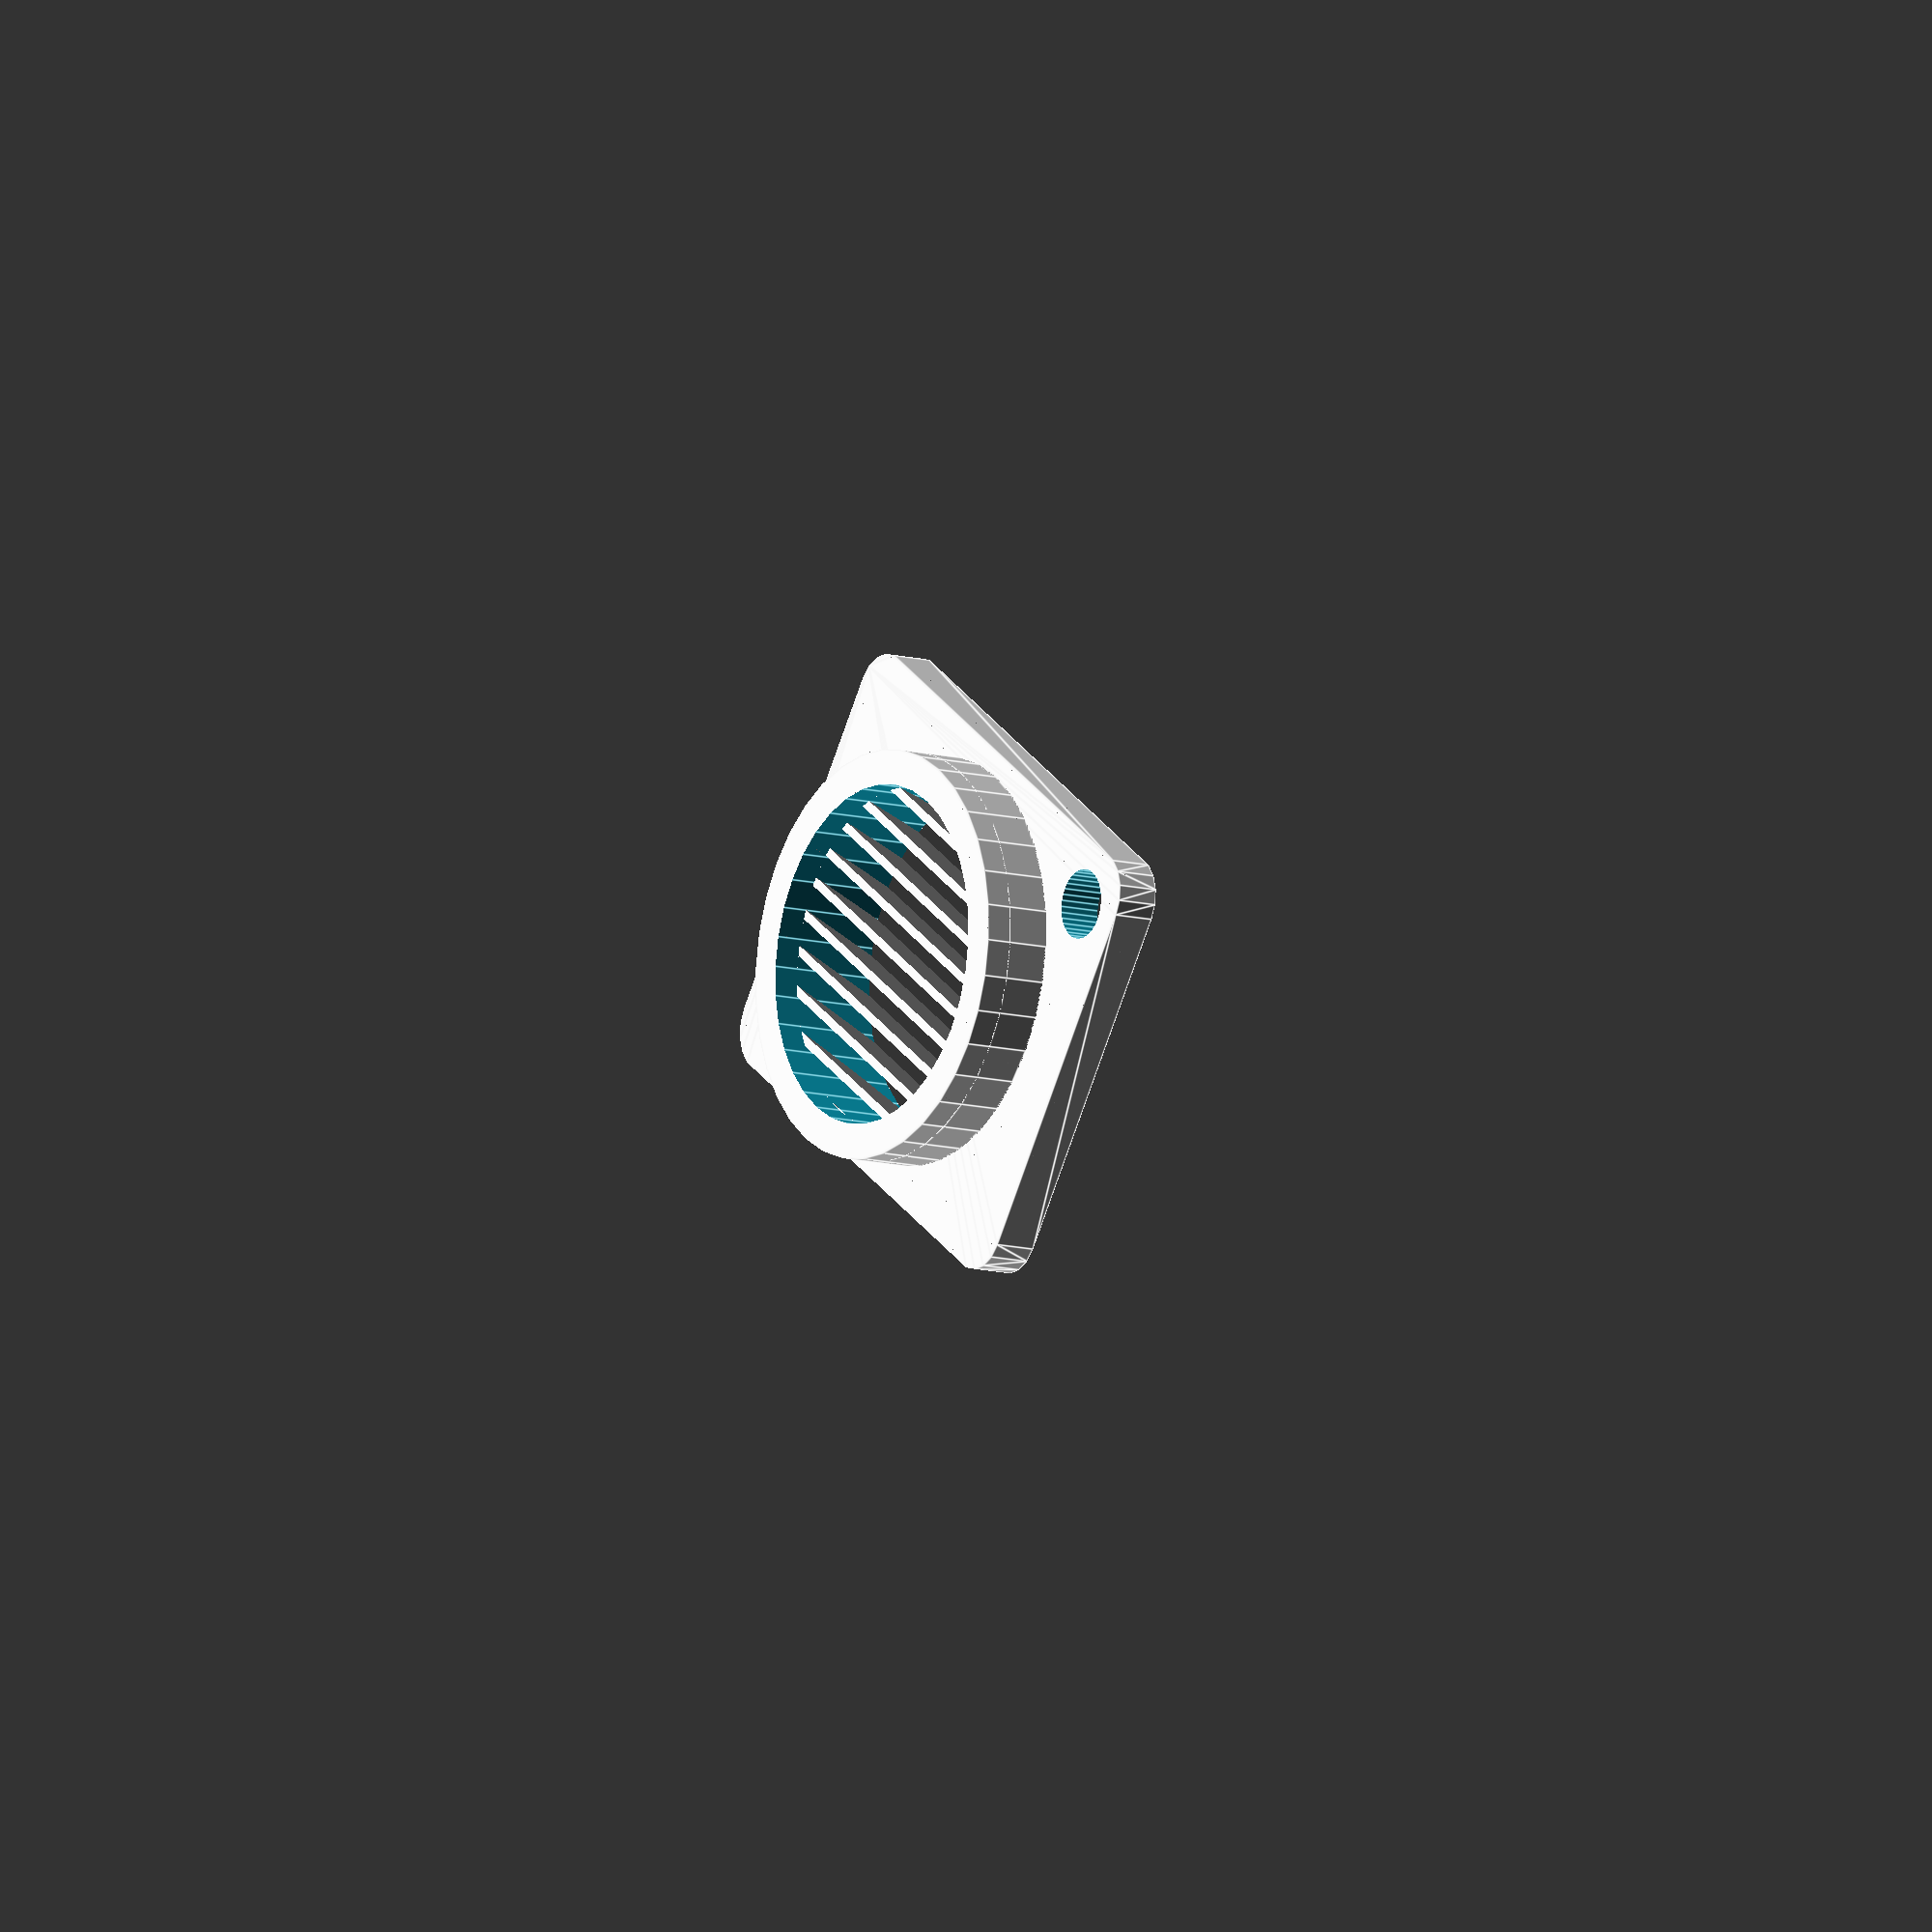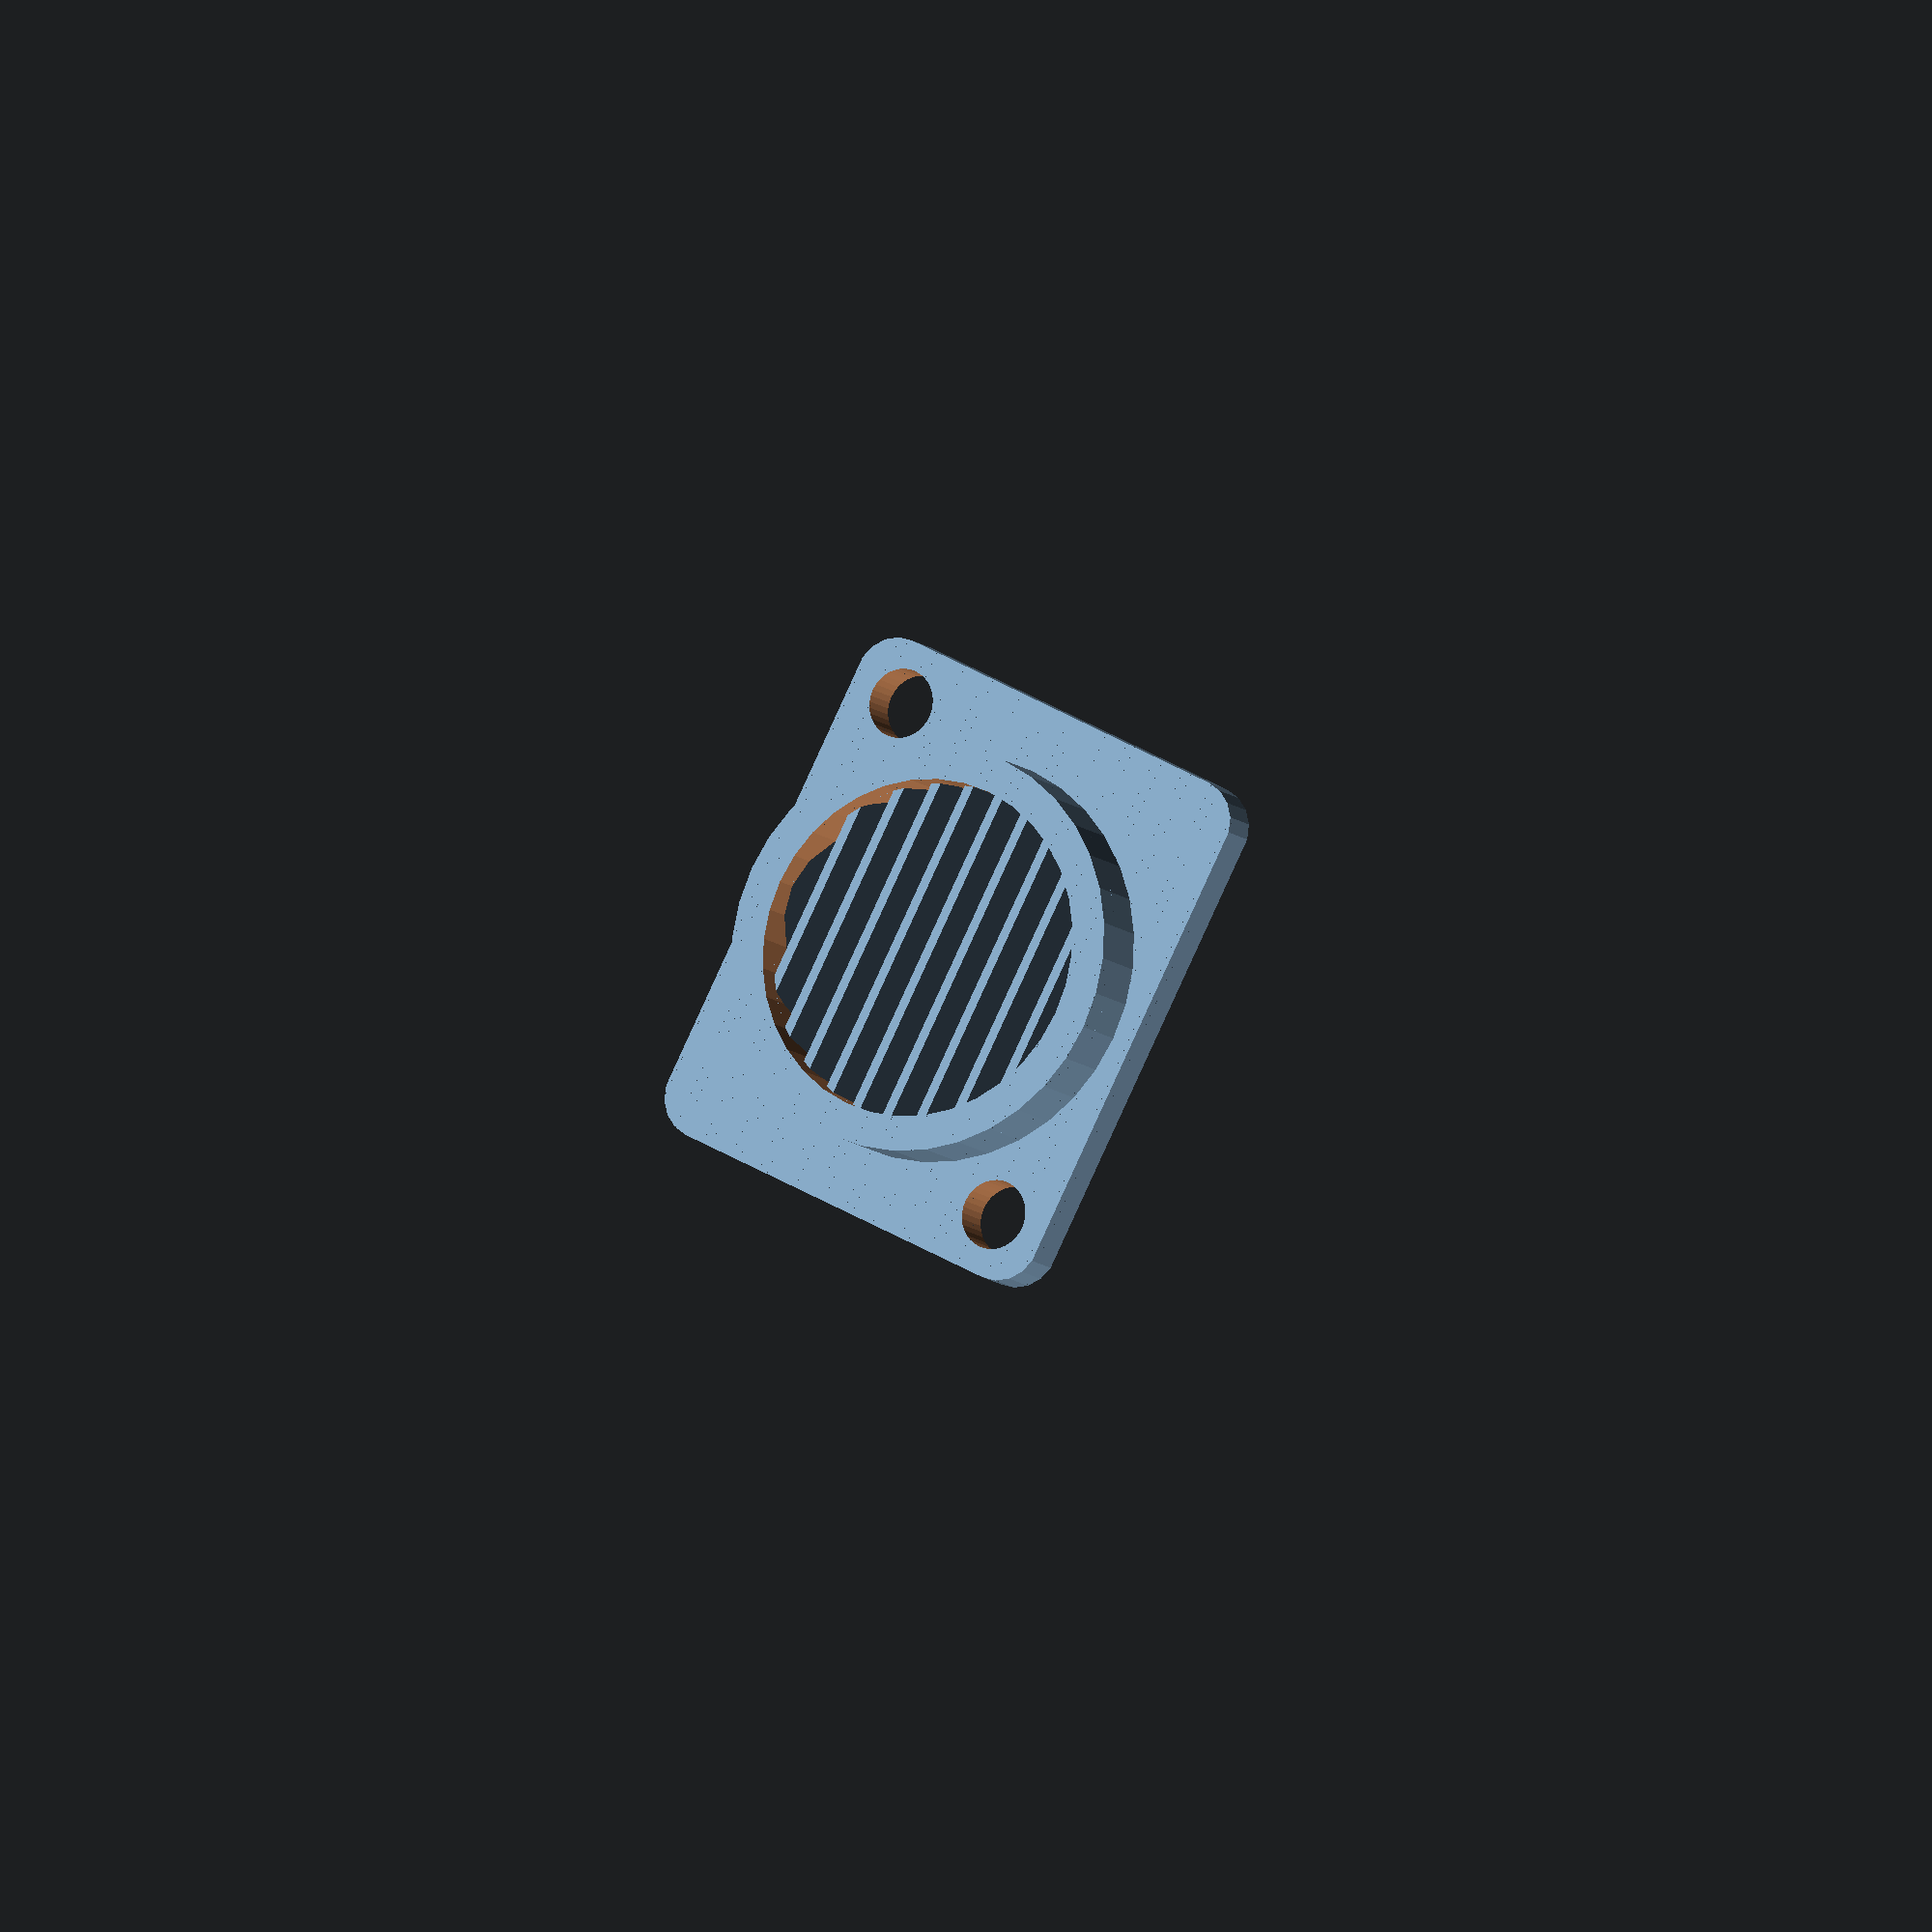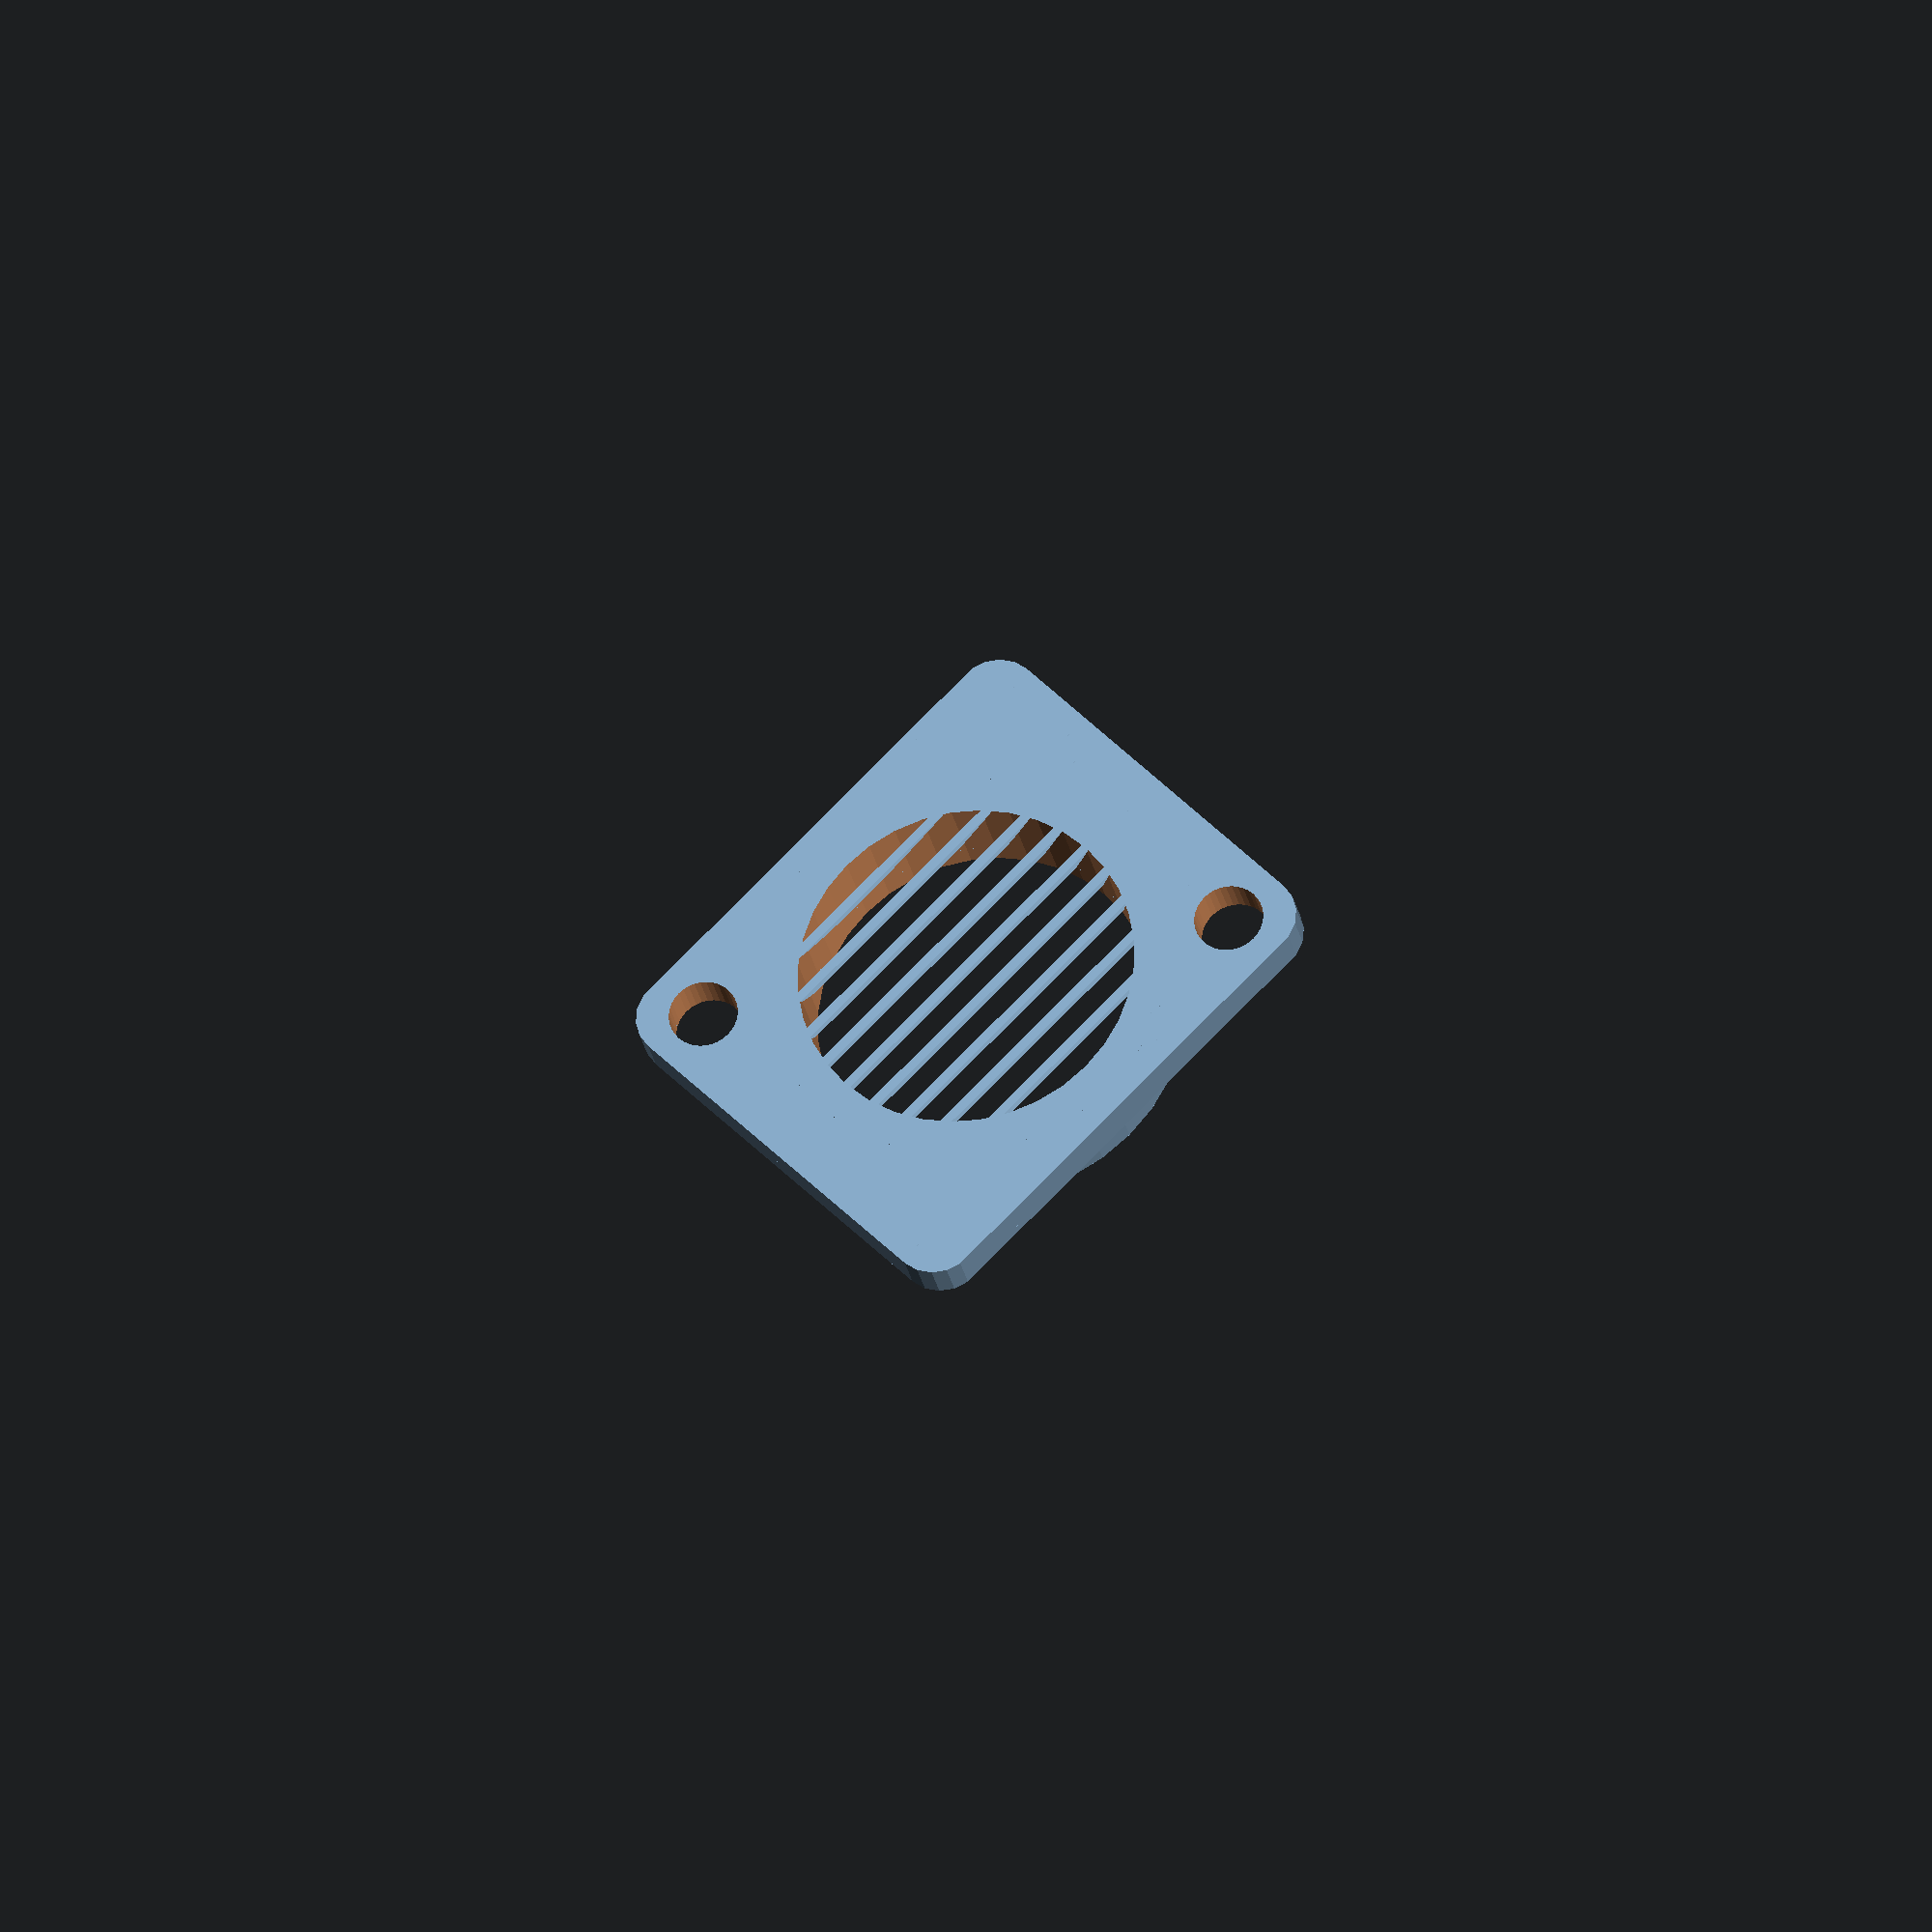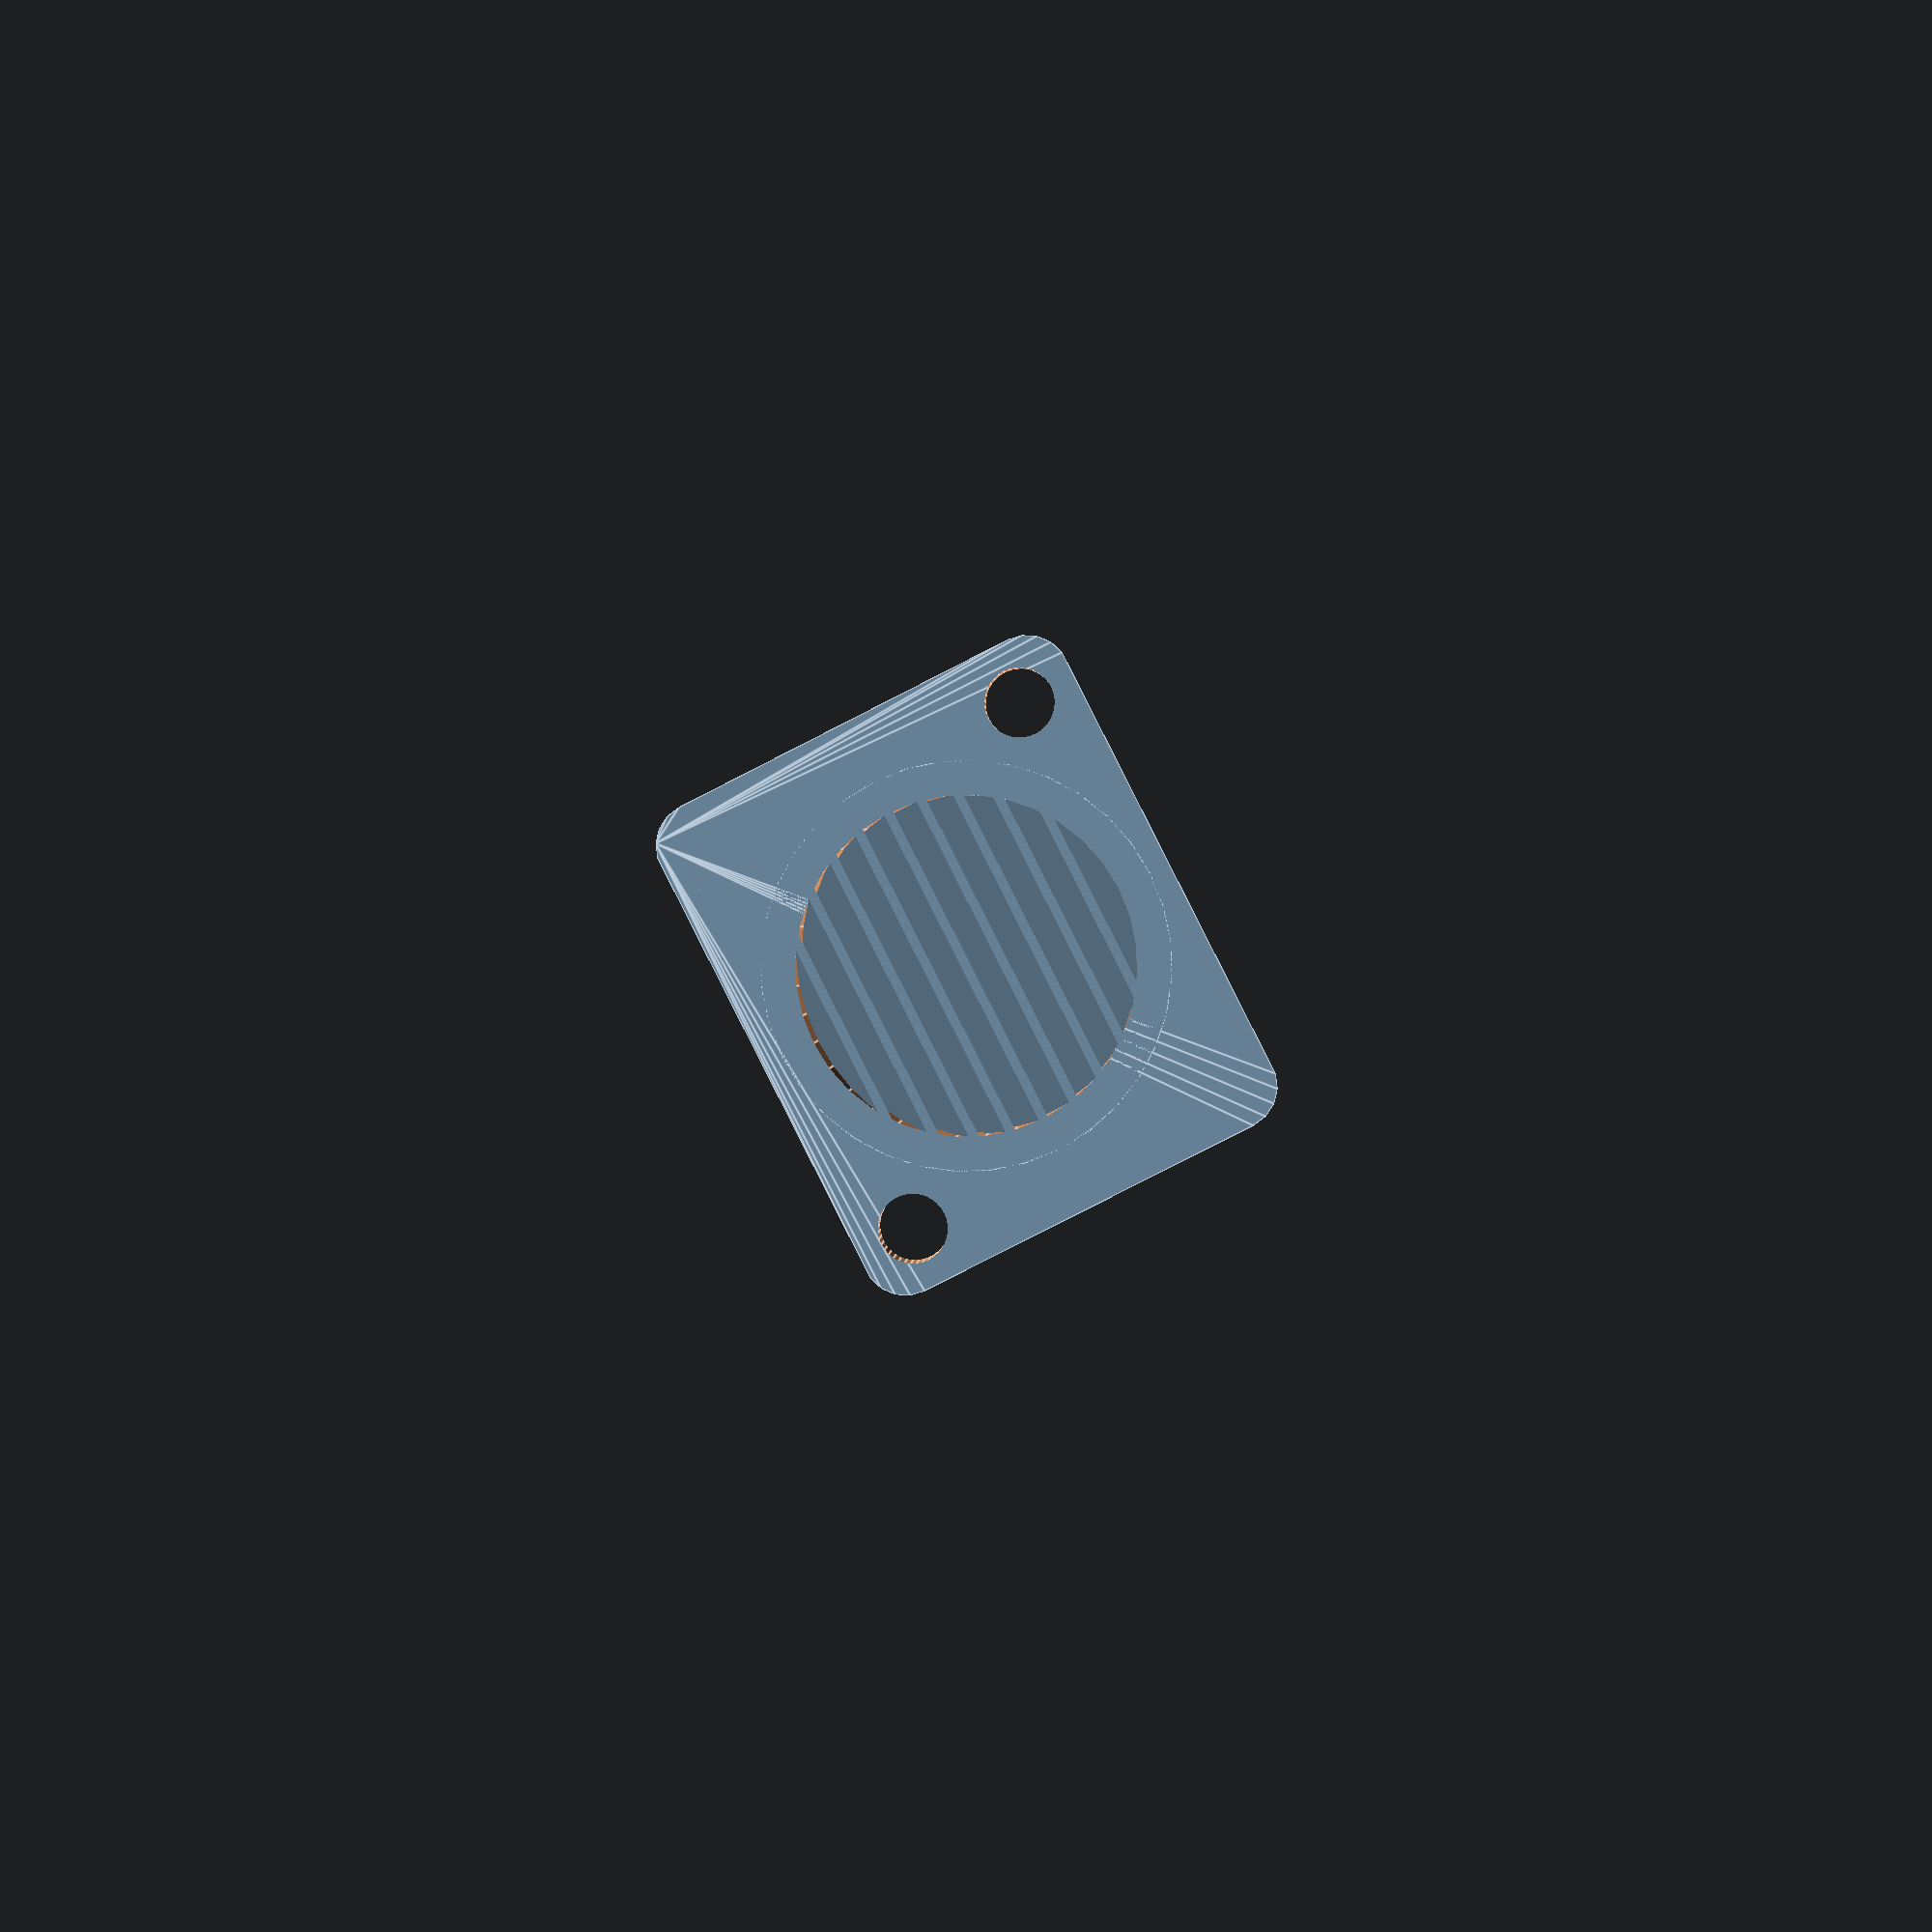
<openscad>
//usbMale(0);
//mirror([0,0,1]) usbBack(0);

vent(0);


module usbBack(holes) {
    difference() {
        union() {
            hull() for(i=[-1,1]) for(j=[-1,1]) 
                translate([(31-5)/2*i,(26-5)/2*j,0])
                cylinder(d=5,h=7,$fn=18);
        }
        for(i=[-1,1])
            translate([24/2*i,19/2*i,0]) 
            cylinder(d=4,h=30,$fn=36,center=true);
        cube([100,13.5,10],true);
    }
    if (holes==1)
        for(i=[-1,1])
        translate([24/2*i,19/2*i,0]) 
        cylinder(d=3.4,h=30,$fn=36,center=true);
}

module usbMale(holes) {
    difference() {
        union() {
            hull() for(i=[-1,1]) for(j=[-1,1]) 
                translate([(31-5)/2*i,(26-5)/2*j,0])
                cylinder(d=5,h=5,$fn=18);
            //translate([0,0,-10])cylinder(d=23.5,h=10);
            translate([0,0,5])cylinder(d=23.5,h=4);//h 2.5
        }
        for(i=[-1,1])
            translate([24/2*i,19/2*i,0]) 
            cylinder(d=4,h=30,$fn=36,center=true);
//        for(i=[-1,1])
//            translate([0,i*5,-12]) cube([14.5,6.5,100],true);
        for(i=[-1,1])
            translate([i*5,0,0]) 
            hull() {
                translate([0,0,0]) cube([6.8,14.4,30],true);
                
                //translate([0,0,-10]) cube([7,14.5,20],true);
            }
    }
    if (holes==1)
        for(i=[-1,1])
        translate([24/2*i,19/2*i,0]) 
        cylinder(d=3.4,h=30,$fn=36,center=true);
}

module vent(holes) {
    difference() {
        union() {
            hull() for(i=[-1,1]) for(j=[-1,1]) 
                translate([(31-5)/2*i,(26-5)/2*j,0])
                cylinder(d=5,h=2.5,$fn=18);
            //translate([0,0,-10])cylinder(d=23.5,h=10);
            translate([0,0,2.5])cylinder(d=23.5,h=4,$fn=36);//h 2.5

        }
        translate([0,0,2.5])cylinder(d=23.5-4,h=100,$fn=36,center=true);//h 2.5
        for(i=[-1,1])
            translate([24/2*i,19/2*i,0]) 
            cylinder(d=4,h=30,$fn=36,center=true);
//        for(i=[-1,1])
//            translate([0,i*5,-12]) cube([14.5,6.5,100],true);
//        for(i=[-1,1])
//            translate([i*5,0,0]) 
//            hull() {
//                translate([0,0,0]) cube([6.8,14.4,30],true);
//                
//                //translate([0,0,-10]) cube([7,14.5,20],true);
//            }
    }
    if (holes==1)
        for(i=[-1,1])
        translate([24/2*i,19/2*i,0]) 
        cylinder(d=3.4,h=30,$fn=36,center=true);
    intersection() {
        translate([0,0,0])cylinder(d=23.5,h=5,$fn=36);
        for(i=[-10:10])
            translate([0,i*2,0]) rotate([45/2,0,0]) cube([100,0.5,20],center=true);
    }
}
</openscad>
<views>
elev=10.6 azim=214.7 roll=55.6 proj=o view=edges
elev=10.3 azim=117.4 roll=25.1 proj=o view=wireframe
elev=205.0 azim=45.0 roll=349.9 proj=o view=solid
elev=178.6 azim=116.9 roll=357.7 proj=p view=edges
</views>
